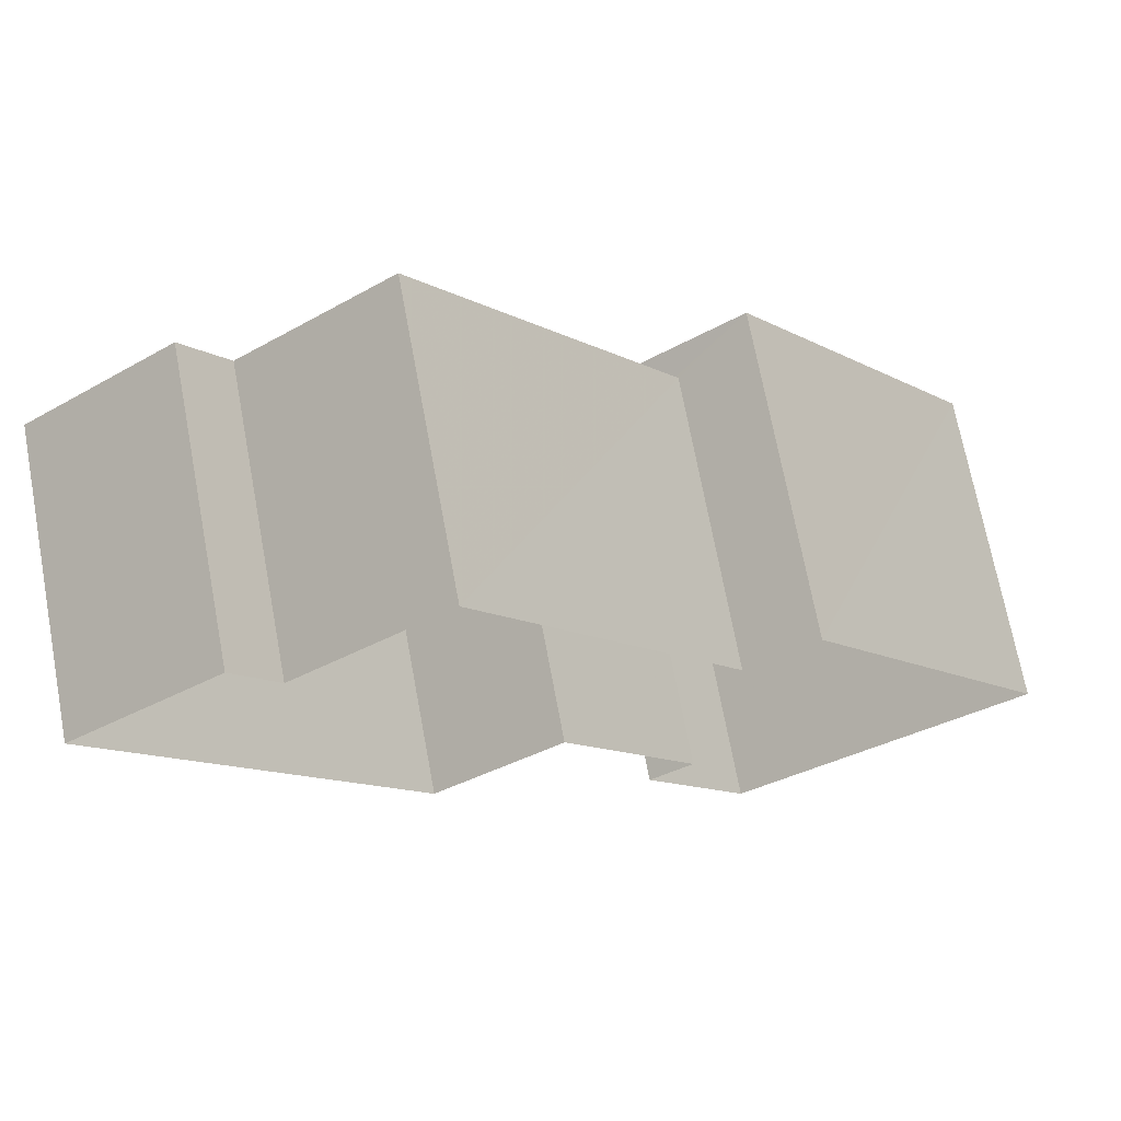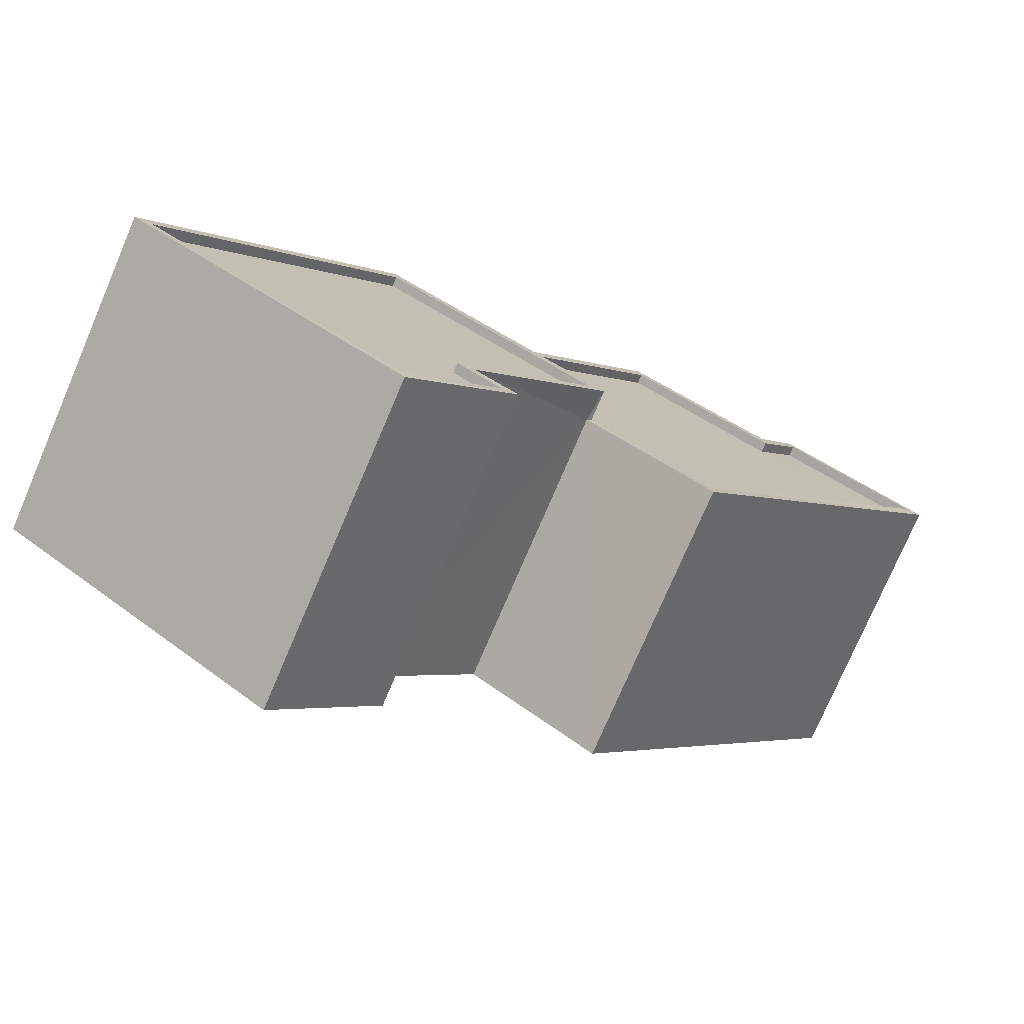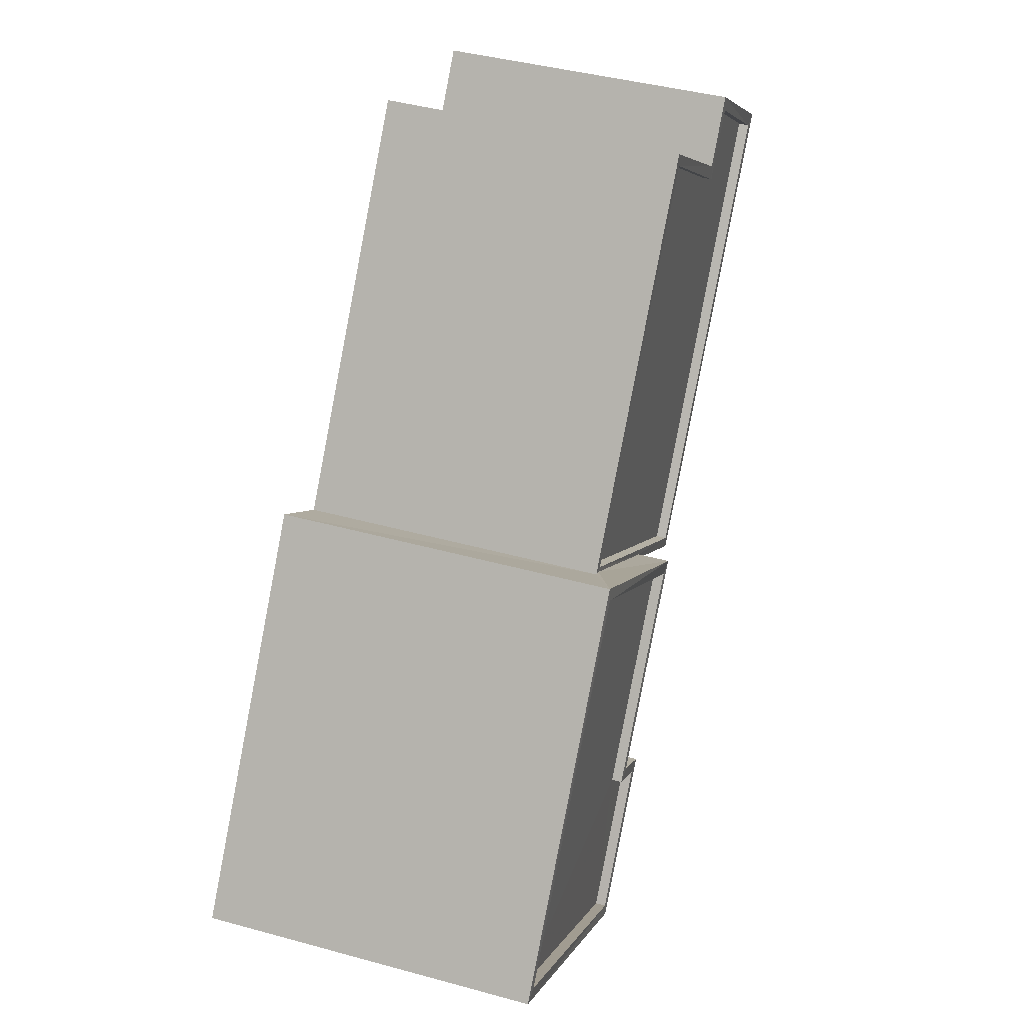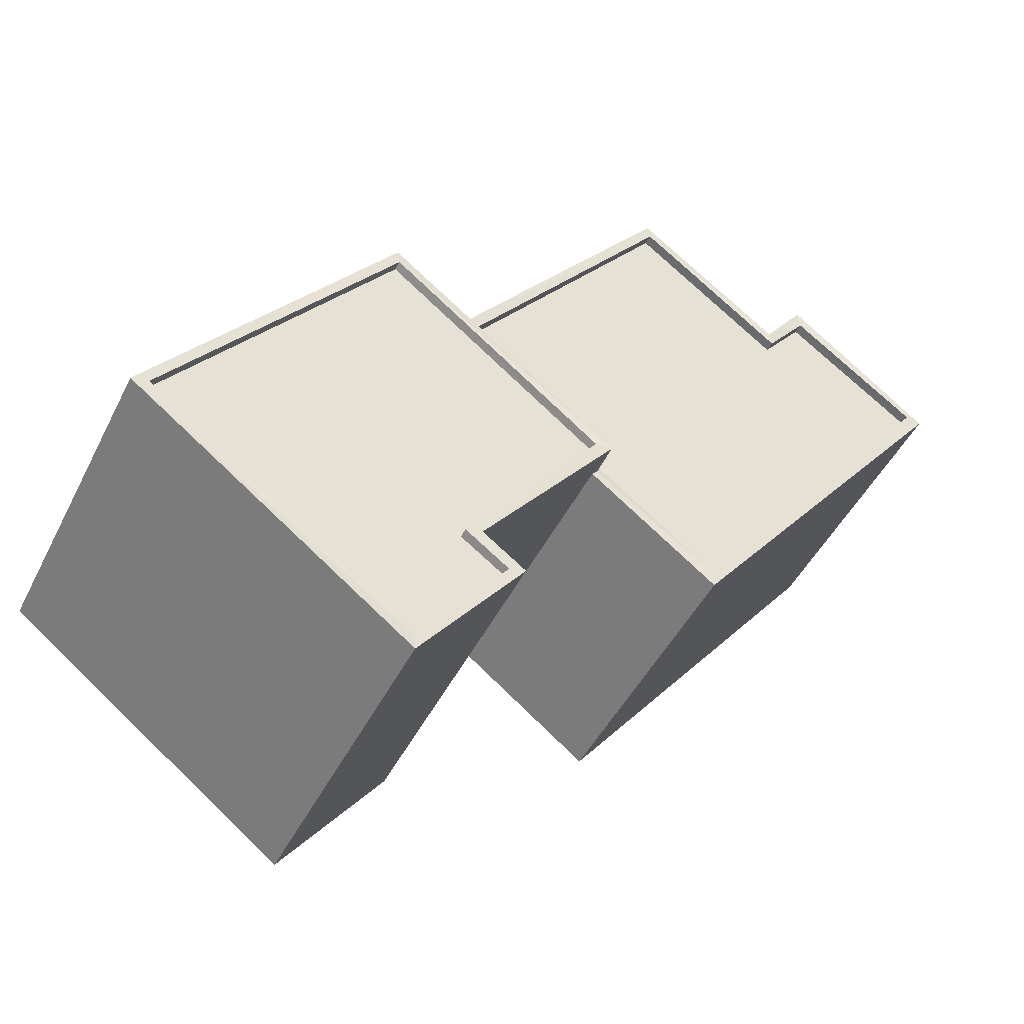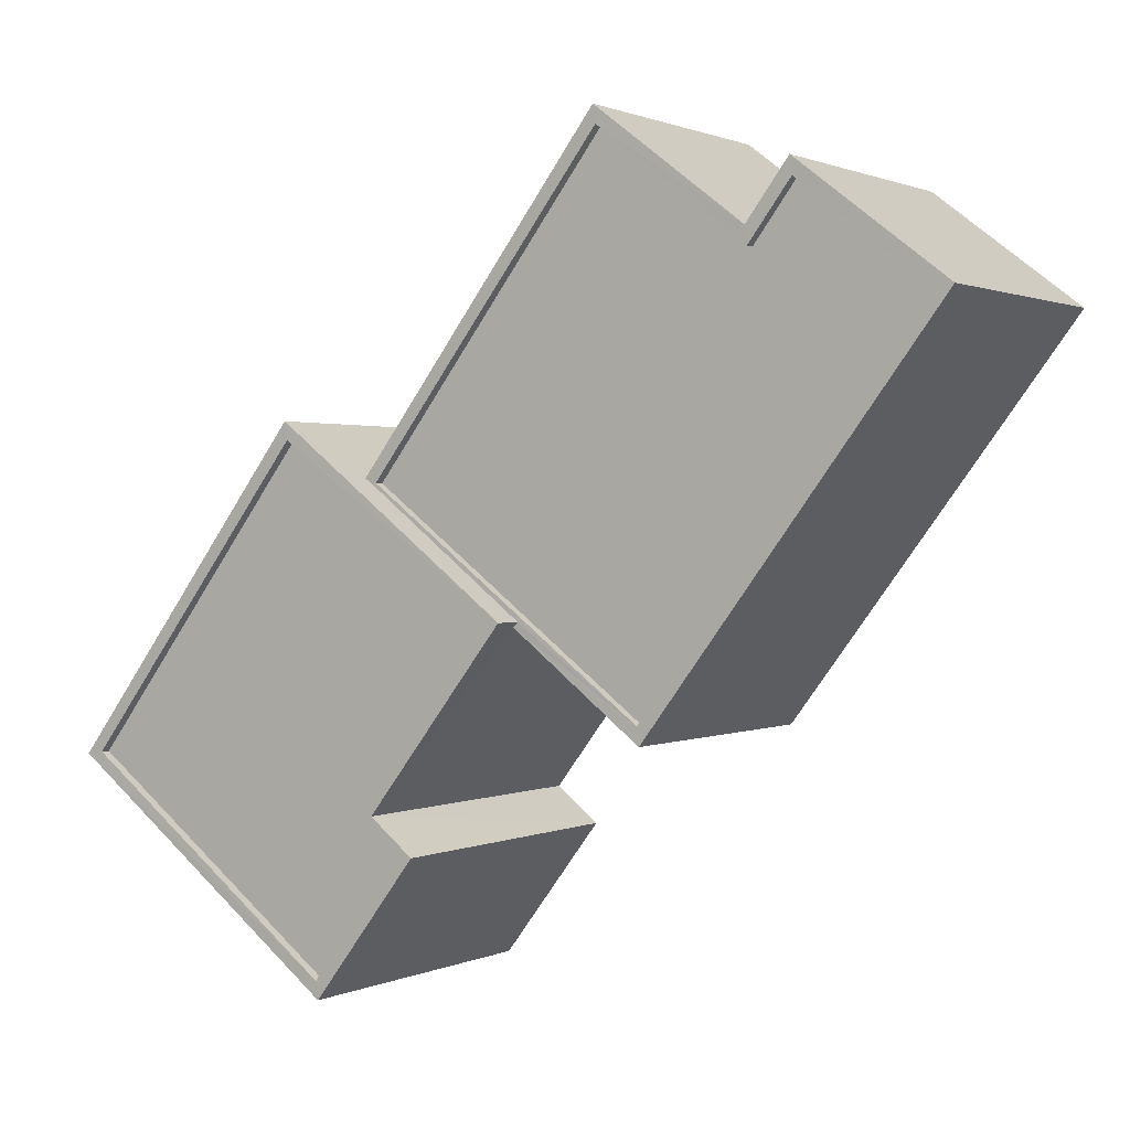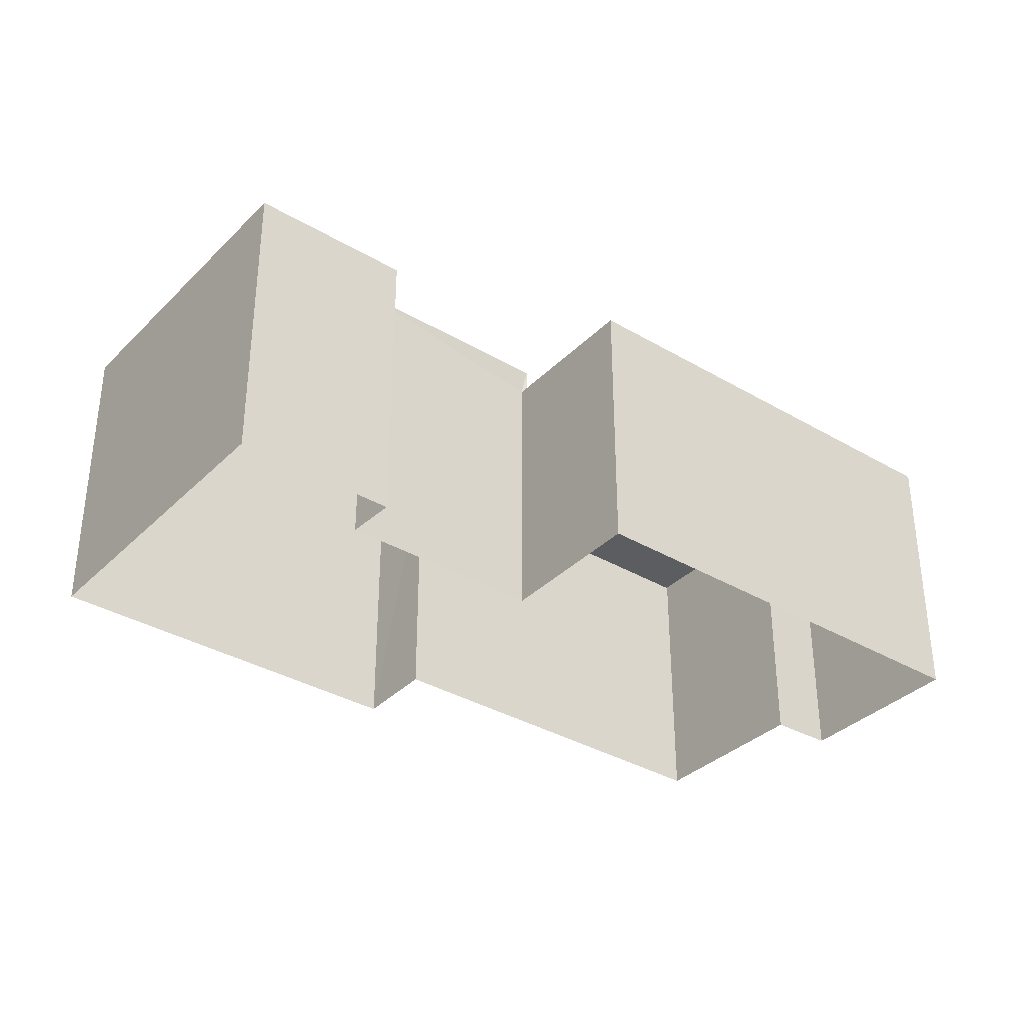
<metadata>
{"format":"obj","ext":"obj","renderer":"f3d","projection":"perspective","resolution":1024,"background":"white","views":[{"elev":70.7,"azim":169.4,"up":"+Y"},{"elev":-76.5,"azim":-23.2,"up":"+Y"},{"elev":43.3,"azim":-72.0,"up":"+Y"},{"elev":-46.7,"azim":-25.6,"up":"+Y"},{"elev":1.1,"azim":31.9,"up":"+Y"},{"elev":-35.2,"azim":14.8,"up":"+Z"}]}
</metadata>
<code>
v 1.196e+05 7.866e+05 23.99
v 1.196e+05 7.866e+05 23.98
v 1.196e+05 7.866e+05 23.98
v 1.196e+05 7.866e+05 23.99
v 1.196e+05 7.866e+05 23.99
v 1.196e+05 7.866e+05 23.99
v 1.196e+05 7.866e+05 23.99
v 1.196e+05 7.866e+05 23.99
v 1.196e+05 7.866e+05 23.99
v 1.196e+05 7.866e+05 23.99
v 1.196e+05 7.866e+05 23.99
v 1.196e+05 7.866e+05 23.99
v 1.196e+05 7.866e+05 31.72
v 1.196e+05 7.866e+05 31.73
v 1.196e+05 7.866e+05 31.73
v 1.196e+05 7.866e+05 31.72
v 1.196e+05 7.866e+05 31.73
v 1.196e+05 7.866e+05 31.73
v 1.196e+05 7.866e+05 31.98
v 1.196e+05 7.866e+05 31.98
v 1.196e+05 7.866e+05 31.98
v 1.196e+05 7.866e+05 31.97
v 1.196e+05 7.866e+05 31.98
v 1.196e+05 7.866e+05 31.97
v 1.196e+05 7.866e+05 31.97
v 1.196e+05 7.866e+05 31.98
v 1.196e+05 7.866e+05 31.97
v 1.196e+05 7.866e+05 31.98
v 1.196e+05 7.866e+05 31.98
v 1.196e+05 7.866e+05 31.98
v 1.196e+05 7.866e+05 31.19
v 1.196e+05 7.866e+05 31.18
v 1.196e+05 7.866e+05 31.19
v 1.196e+05 7.866e+05 31.18
v 1.196e+05 7.866e+05 31.18
v 1.196e+05 7.866e+05 31.18
v 1.196e+05 7.866e+05 31.18
v 1.196e+05 7.866e+05 31.19
v 1.196e+05 7.866e+05 31.19
v 1.196e+05 7.866e+05 31.18
v 1.196e+05 7.866e+05 31.18
v 1.196e+05 7.866e+05 31.18
v 1.196e+05 7.866e+05 31.18
v 1.196e+05 7.866e+05 31.18
v 1.196e+05 7.866e+05 30.93
v 1.196e+05 7.866e+05 30.93
v 1.196e+05 7.866e+05 30.93
v 1.196e+05 7.866e+05 30.93
v 1.196e+05 7.866e+05 30.94
v 1.196e+05 7.866e+05 30.94
v 1.196e+05 7.866e+05 31.19
f 1 2 3
f 1 4 2
f 5 6 7
f 8 5 7
f 6 9 10
f 11 1 3
f 1 10 12
f 10 11 7
f 7 6 10
f 11 10 1
f 13 14 15
f 16 15 17
f 17 15 18
f 15 14 18
f 19 20 21
f 22 19 21
f 19 23 20
f 24 25 26
f 26 27 22
f 25 28 26
f 27 19 22
f 28 27 26
f 29 20 23
f 20 29 30
f 24 30 29
f 24 29 25
f 31 32 33
f 34 35 36
f 37 34 36
f 38 37 39
f 32 40 41
f 42 41 43
f 42 36 35
f 31 44 32
f 39 37 36
f 36 42 43
f 40 43 41
f 32 44 40
f 45 46 47
f 47 48 45
f 49 46 45
f 50 49 45
f 33 51 31
f 31 51 39
f 51 38 39
f 29 14 13
f 25 29 13
f 28 13 15
f 28 25 13
f 28 15 16
f 27 28 16
f 19 16 17
f 19 27 16
f 23 17 18
f 23 19 17
f 23 18 14
f 29 23 14
f 37 24 34
f 11 34 7
f 7 34 26
f 34 24 26
f 26 8 7
f 26 22 8
f 21 5 8
f 22 21 8
f 20 6 5
f 21 20 5
f 20 9 6
f 20 30 9
f 30 24 38
f 51 9 30
f 37 38 24
f 51 10 9
f 30 38 51
f 34 3 35
f 34 11 3
f 35 3 2
f 42 35 2
f 51 33 12
f 10 51 12
f 33 1 12
f 33 32 1
f 32 4 1
f 32 41 4
f 41 2 4
f 41 42 2
f 40 48 47
f 43 40 47
f 36 47 46
f 36 43 47
f 39 36 46
f 49 39 46
f 39 49 50
f 31 39 50
f 31 50 45
f 44 31 45
f 44 45 48
f 40 44 48

</code>
